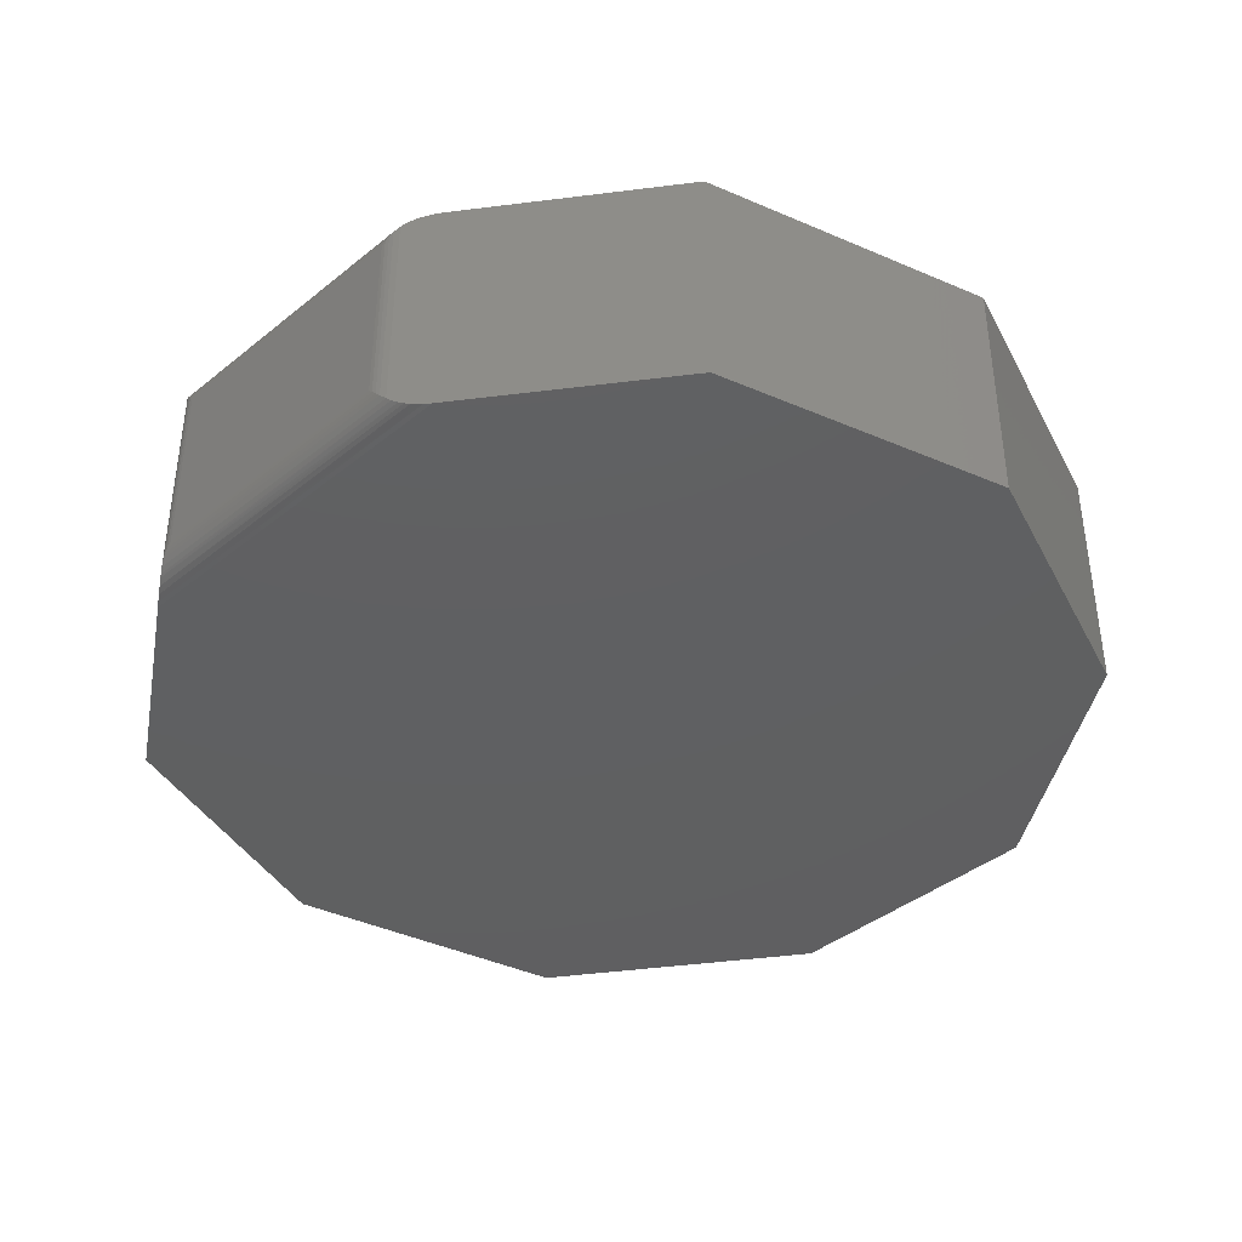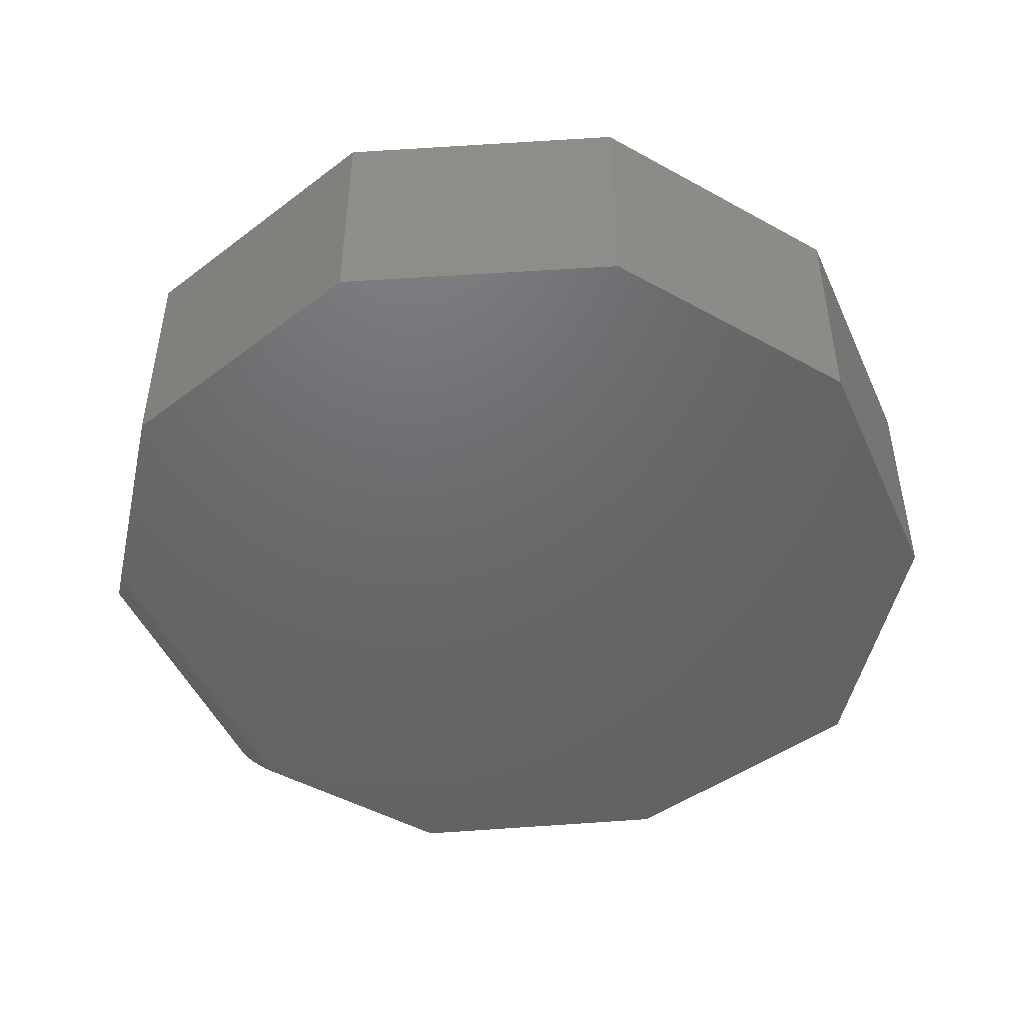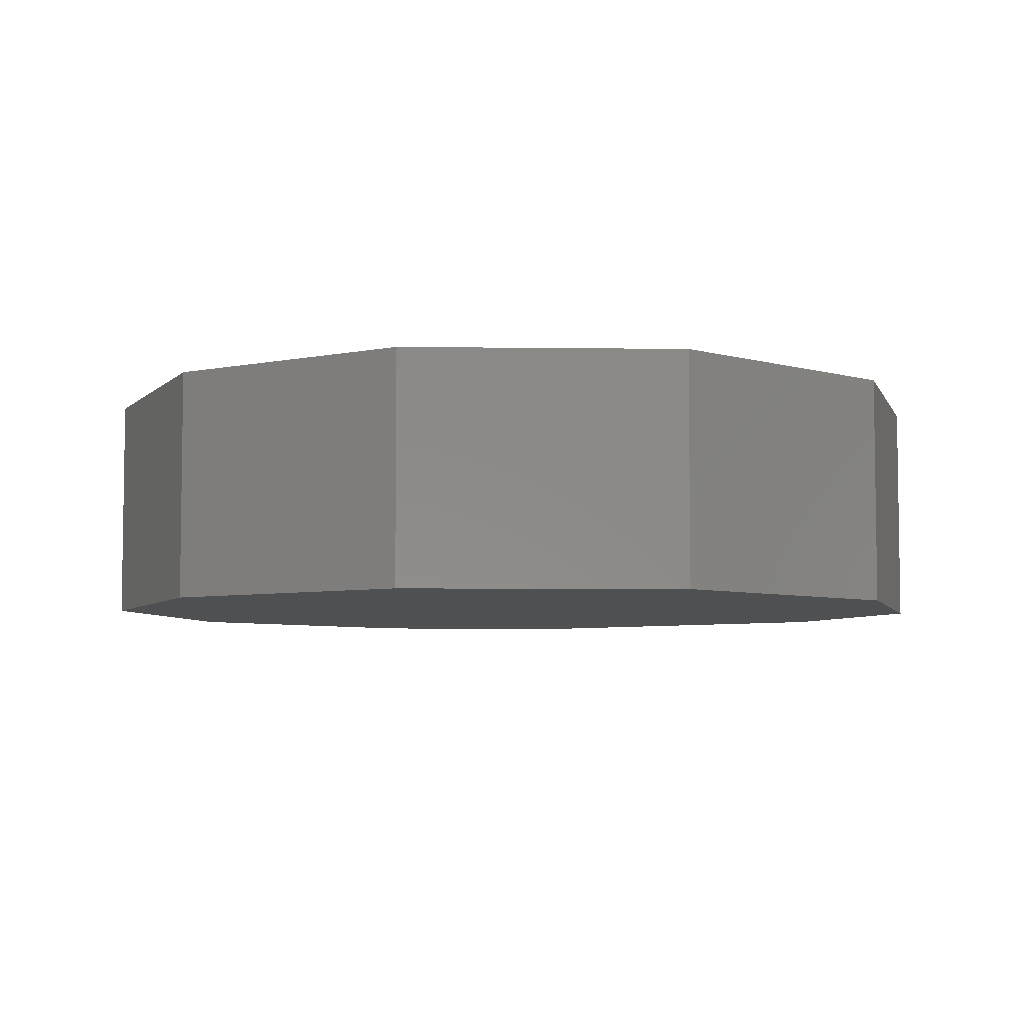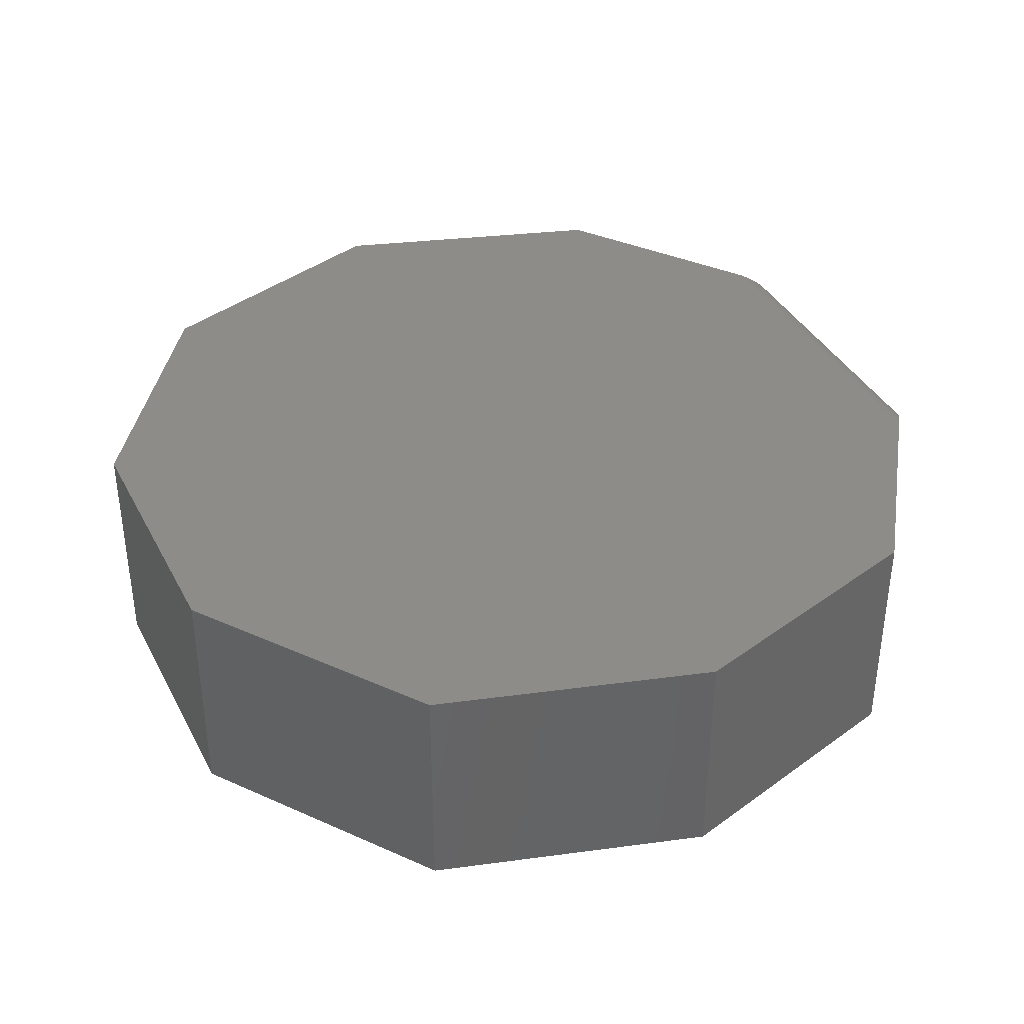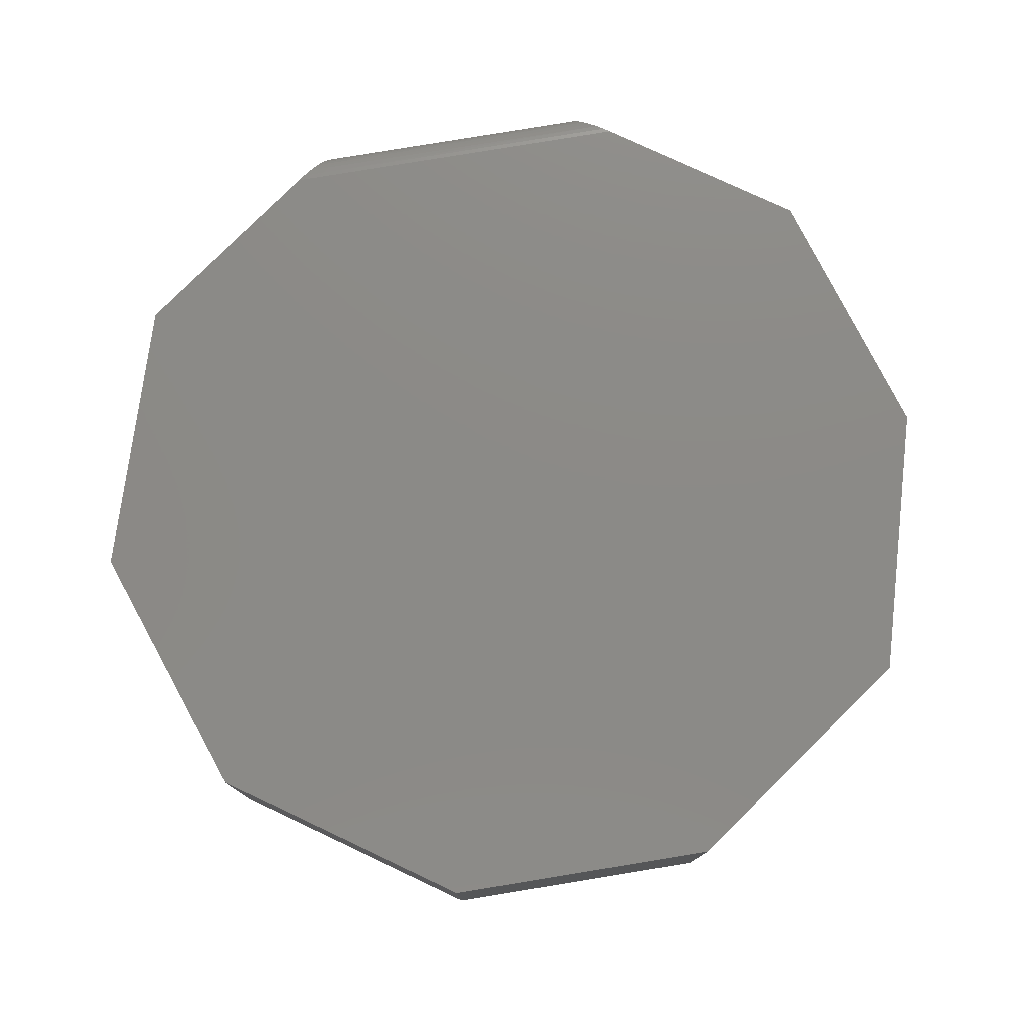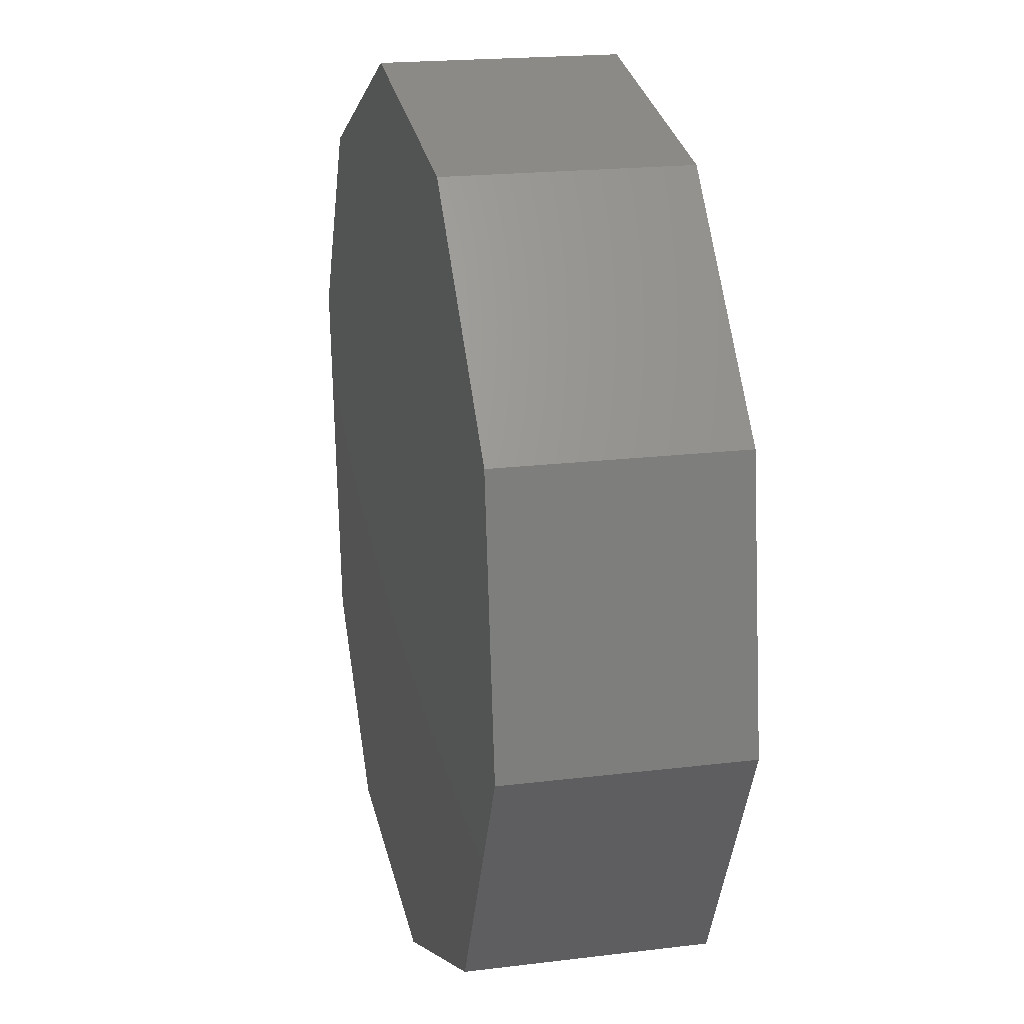
<metadata>
{"format":"stl","ext":"stl","renderer":"f3d","projection":"perspective","resolution":1024,"background":"white","views":[{"elev":-40.2,"azim":-52.9,"up":"+Y"},{"elev":-47.5,"azim":15.7,"up":"+Y"},{"elev":-5.7,"azim":115.1,"up":"+Y"},{"elev":38.1,"azim":147.1,"up":"+Y"},{"elev":77.7,"azim":72.9,"up":"+Y"},{"elev":19.5,"azim":77.0,"up":"+Z"}]}
</metadata>
<code>
# stl→obj: 60 verts, 116 faces
v 0.2377 -0.2578 0.183
v -0.06044 -0.2578 0.2447
v 0.4433 -0.2578 -0.04317
v -0.3483 -0.2578 0.111
v -0.4669 -0.2578 -0.1093
v 0.4844 -0.2578 -0.3413
v -0.4141 -0.2578 -0.5053
v 0.3405 -0.2578 -0.6188
v -0.2455 -0.2578 -0.6908
v 0.05263 -0.2578 -0.7422
v -0.4669 4.008e-18 -0.1093
v -0.3483 2.283e-17 0.111
v 0.4433 5.82e-17 -0.04317
v -0.06044 4.622e-17 0.2447
v 0.2377 5.935e-17 0.183
v 0.3405 2.054e-17 -0.6188
v -0.4141 -1.504e-17 -0.5053
v 0.4844 4.394e-17 -0.3413
v -0.2455 -1.598e-17 -0.6908
v 0.05263 -2.283e-18 -0.7422
v -0.4874 -0.01293 -0.1473
v -0.4851 -0.2483 -0.1431
v -0.4851 -0.009536 -0.1431
v -0.4874 -0.2449 -0.1473
v -0.482 -0.2516 -0.1373
v -0.482 -0.006169 -0.1373
v -0.4793 -0.2538 -0.1323
v -0.4793 -0.004018 -0.1323
v -0.4765 -0.2555 -0.1272
v -0.4709 -0.2574 -0.1167
v -0.4709 -0.0003874 -0.1167
v -0.4765 -0.002359 -0.1272
v -0.4445 -0.2443 -0.4719
v -0.4427 -0.0114 -0.4739
v -0.4407 -0.2483 -0.476
v -0.4445 -0.01347 -0.4719
v -0.4199 -0.0003874 -0.4989
v -0.4263 -0.2561 -0.4919
v -0.4263 -0.001744 -0.4919
v -0.4325 -0.2537 -0.485
v -0.4325 -0.004155 -0.485
v -0.4385 -0.2501 -0.4785
v -0.4385 -0.00775 -0.4785
v -0.4199 -0.2574 -0.4989
v -0.4908 -0.2266 -0.1663
v -0.4908 -0.03125 -0.1663
v -0.4524 -0.2266 -0.455
v -0.4524 -0.03125 -0.455
v -0.4911 -0.02692 -0.162
v -0.4515 -0.02692 -0.4592
v -0.4481 -0.01876 -0.467
v -0.4898 -0.01849 -0.1533
v -0.45 -0.02264 -0.4633
v -0.4908 -0.02264 -0.1576
v -0.4911 -0.2309 -0.162
v -0.4898 -0.2393 -0.1533
v -0.4908 -0.2352 -0.1576
v -0.4515 -0.2309 -0.4592
v -0.45 -0.2352 -0.4633
v -0.4481 -0.2391 -0.467
f 1 2 3
f 3 2 4
f 3 4 5
f 3 5 6
f 6 5 7
f 6 7 8
f 9 10 7
f 7 10 8
f 11 12 13
f 13 12 14
f 13 14 15
f 16 17 18
f 18 17 11
f 18 11 13
f 19 17 20
f 20 17 16
f 21 22 23
f 21 24 22
f 23 22 25
f 23 25 26
f 26 25 27
f 26 27 28
f 28 27 29
f 4 12 5
f 5 12 11
f 5 11 30
f 30 11 31
f 30 31 29
f 29 31 32
f 29 32 28
f 33 34 35
f 33 36 34
f 37 38 39
f 39 38 40
f 39 40 41
f 41 40 42
f 41 42 43
f 43 42 35
f 43 35 34
f 19 9 17
f 17 9 7
f 17 7 37
f 37 7 44
f 37 44 38
f 45 46 47
f 47 46 48
f 48 49 50
f 48 46 49
f 11 37 31
f 11 17 37
f 31 37 39
f 31 39 32
f 32 39 41
f 32 41 28
f 26 28 41
f 41 43 26
f 23 26 43
f 43 34 23
f 21 51 52
f 52 51 53
f 52 53 54
f 54 53 50
f 54 50 49
f 36 51 21
f 36 21 23
f 36 23 34
f 46 55 49
f 46 45 55
f 24 52 56
f 24 21 52
f 49 55 57
f 49 57 54
f 54 57 56
f 54 56 52
f 45 58 55
f 45 47 58
f 7 30 44
f 7 5 30
f 55 58 59
f 55 59 57
f 57 59 60
f 57 60 56
f 33 56 60
f 22 35 42
f 22 42 25
f 25 42 40
f 25 40 27
f 27 40 38
f 38 29 27
f 30 29 38
f 30 38 44
f 24 56 33
f 24 33 35
f 24 35 22
f 47 50 58
f 47 48 50
f 36 60 51
f 36 33 60
f 51 60 59
f 51 59 53
f 53 59 58
f 53 58 50
f 2 14 4
f 4 14 12
f 1 15 2
f 2 15 14
f 3 13 1
f 1 13 15
f 6 18 3
f 3 18 13
f 8 16 6
f 6 16 18
f 10 20 8
f 8 20 16
f 9 19 10
f 10 19 20

</code>
